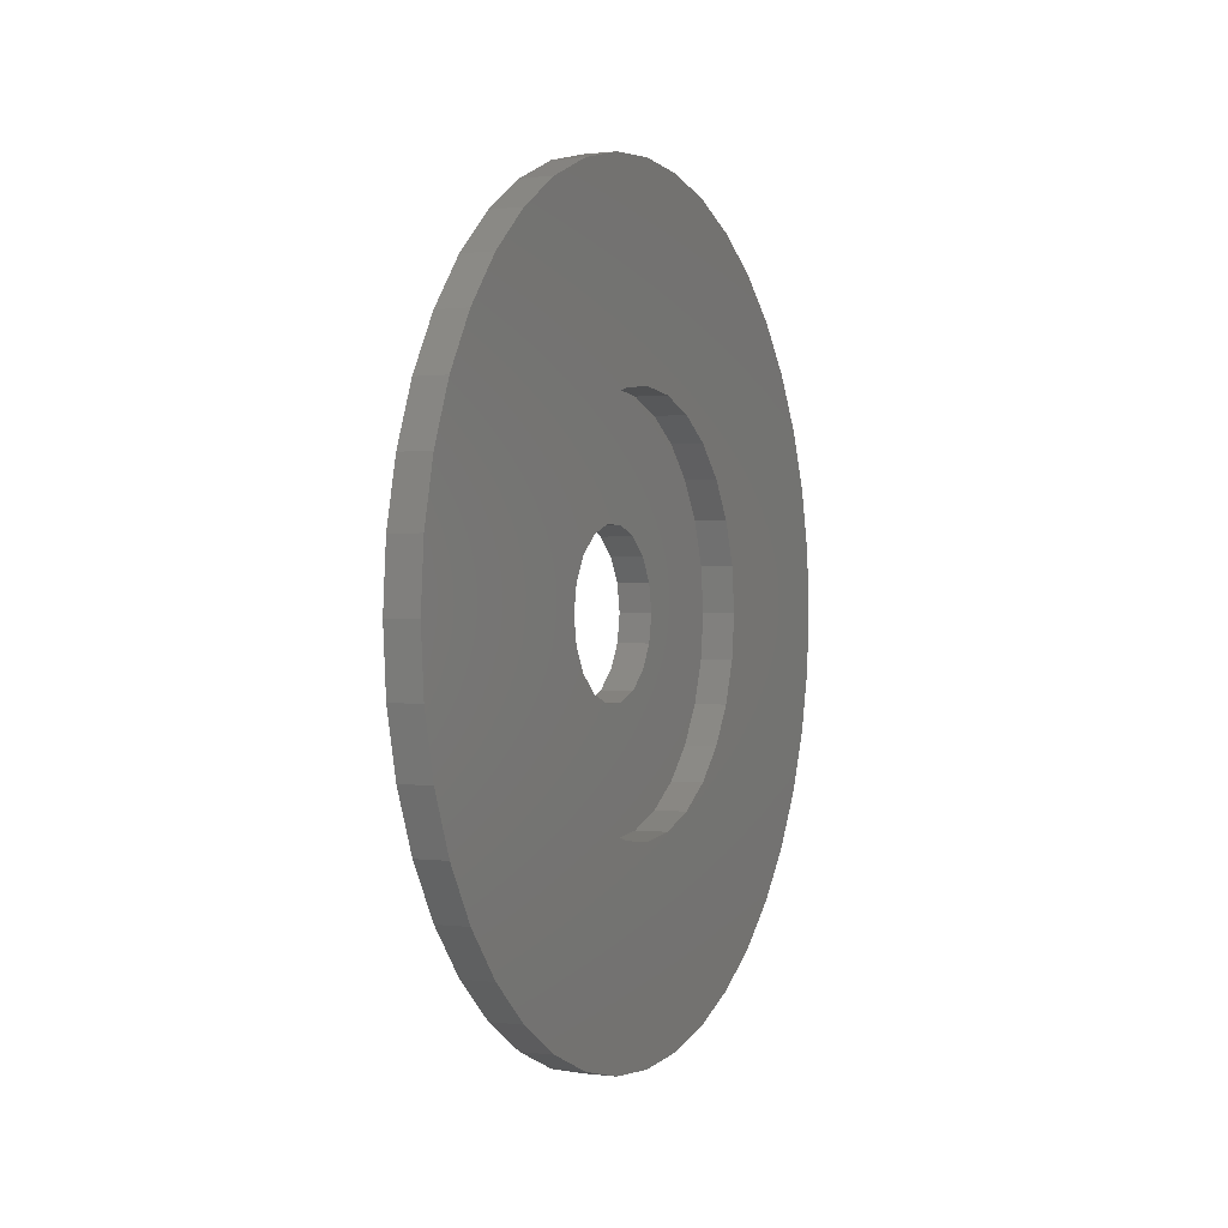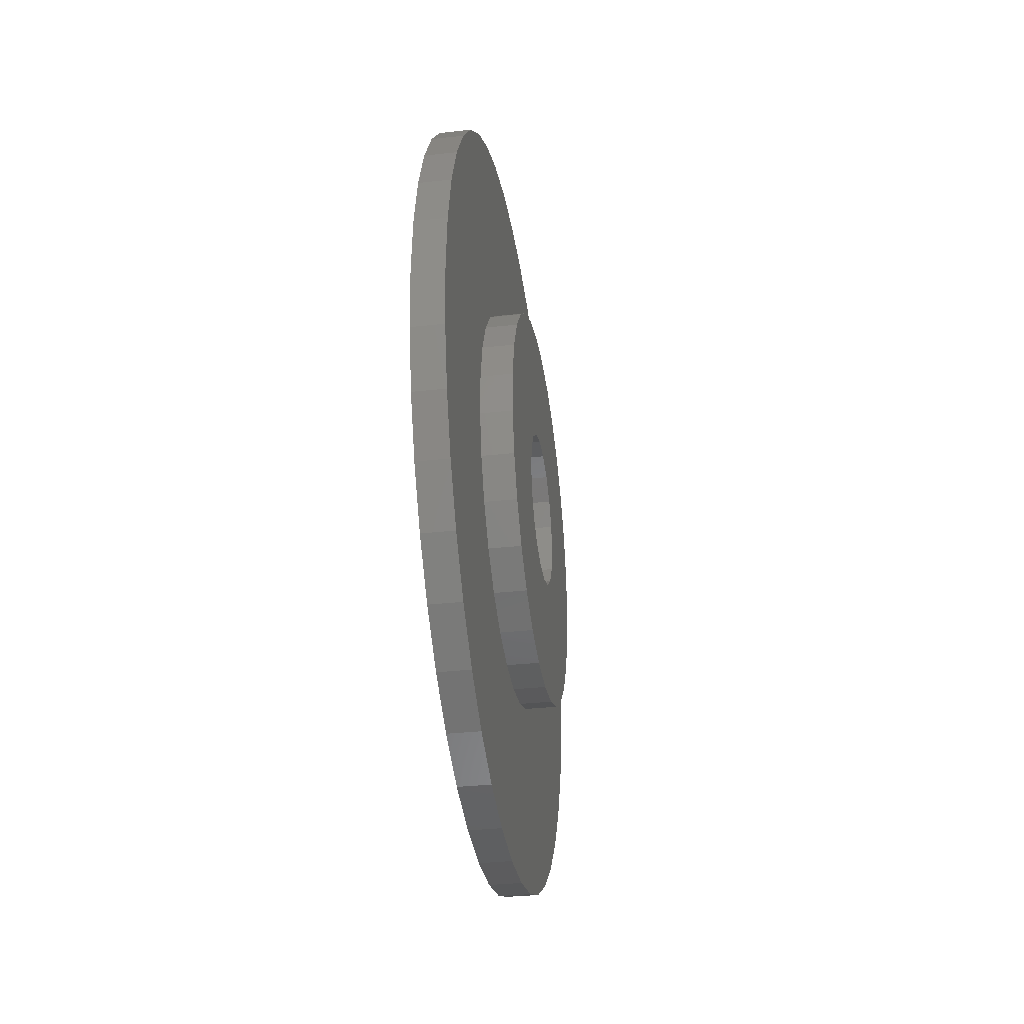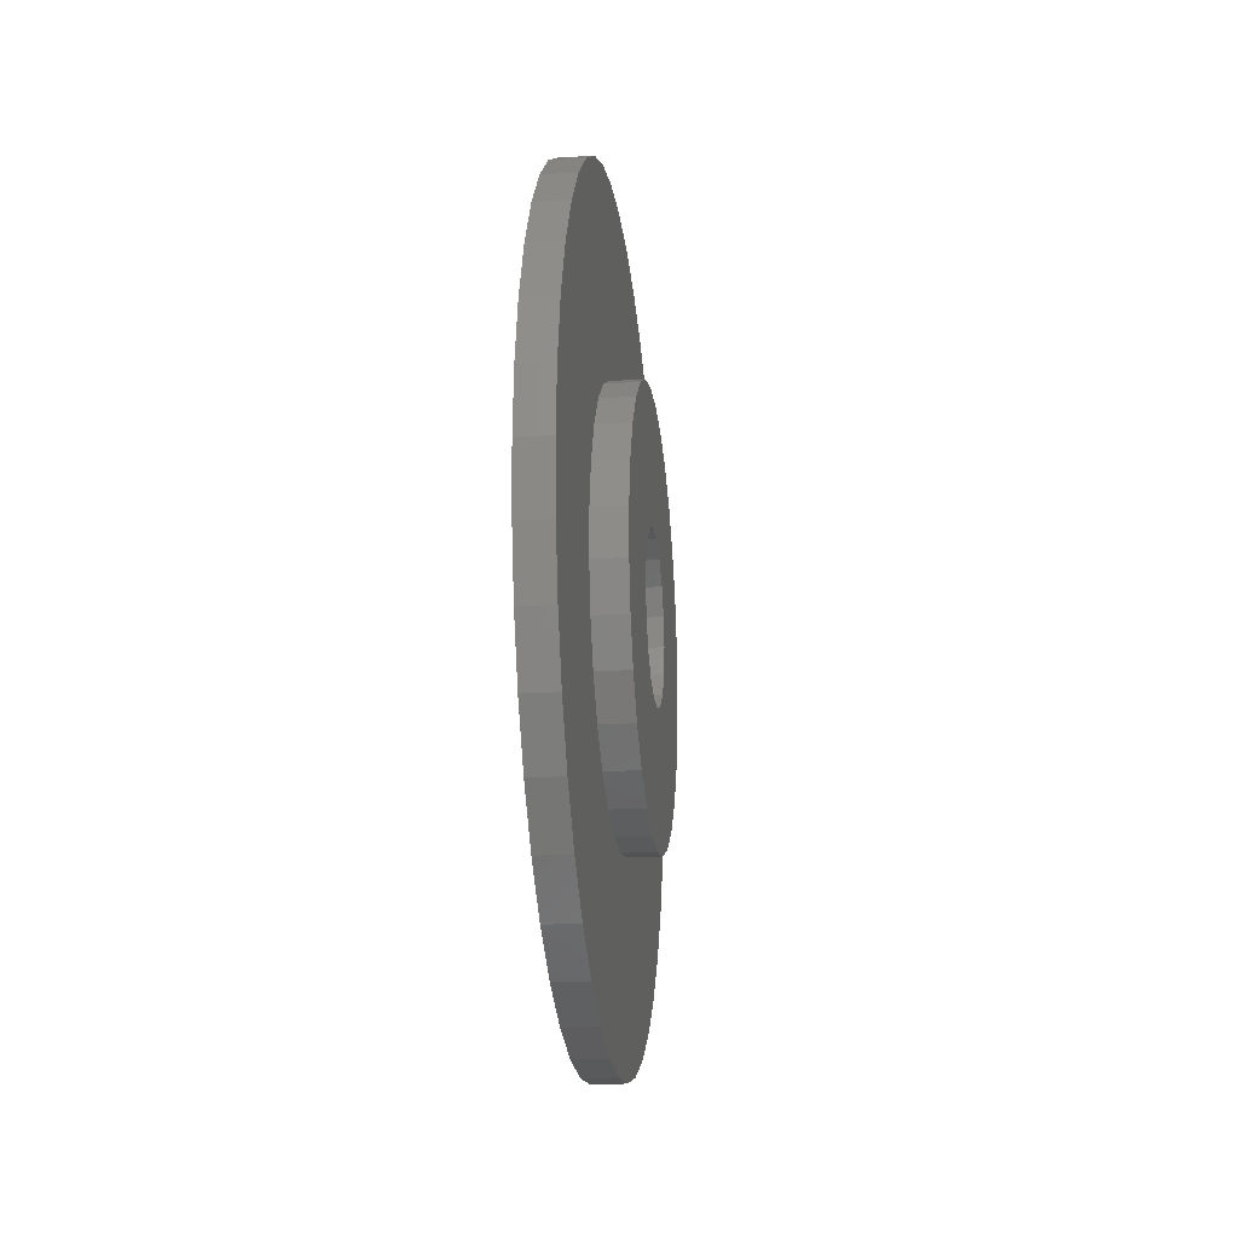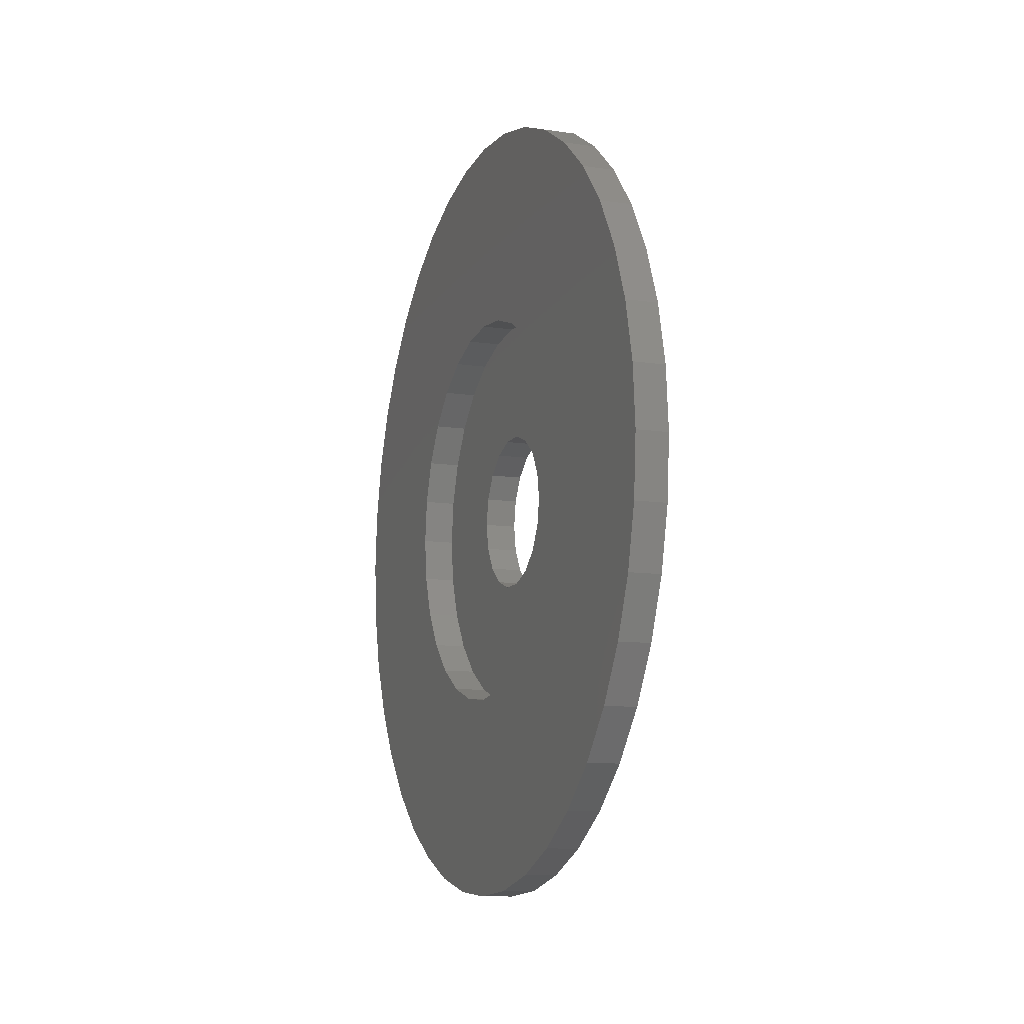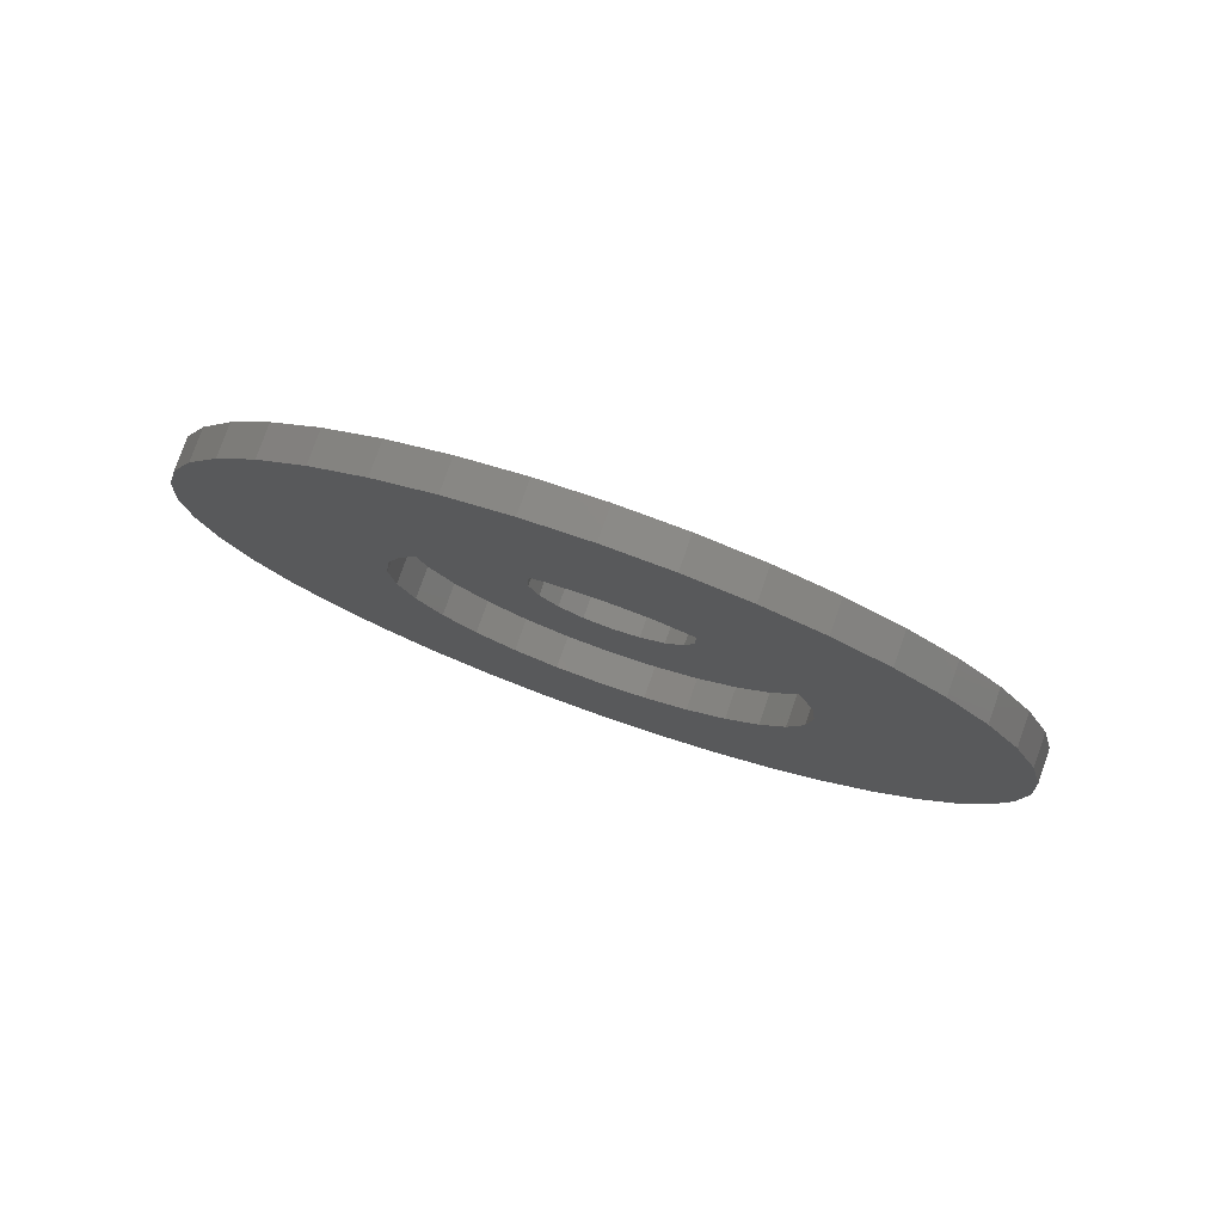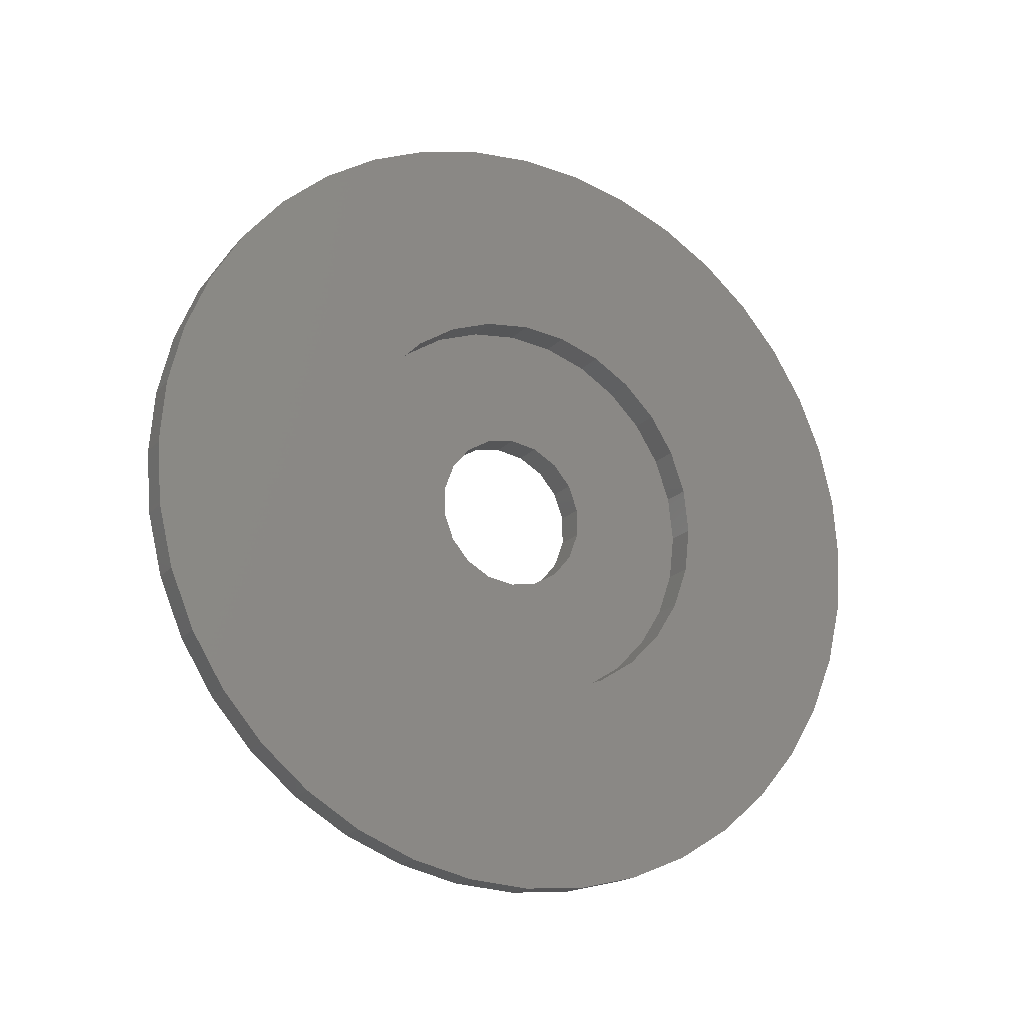
<metadata>
{"format":"stl","ext":"stl","renderer":"f3d","projection":"perspective","resolution":1024,"background":"white","views":[{"elev":0.5,"azim":-154.8,"up":"+Z"},{"elev":-34.0,"azim":8.6,"up":"+Z"},{"elev":-19.6,"azim":6.6,"up":"+Z"},{"elev":-10.8,"azim":-20.2,"up":"+Z"},{"elev":78.6,"azim":-70.6,"up":"+Y"},{"elev":-18.4,"azim":-117.7,"up":"+Y"}]}
</metadata>
<code>
# stl→obj: 230 verts, 460 faces
v 55 -125.9 3.908
v 55 -127.5 -10
v 45 -127.5 -10
v 55 -121.3 17.12
v 45 -125.9 3.908
v 55 -113.9 28.97
v 45 -121.3 17.12
v 55 -104 38.86
v 45 -113.9 28.97
v 55 -92.12 46.31
v 45 -104 38.86
v 55 -78.91 50.93
v 45 -92.12 46.31
v 55 -65 52.5
v 45 -78.91 50.93
v 55 -51.09 50.93
v 45 -65 52.5
v 55 -37.88 46.31
v 45 -51.09 50.93
v 55 -26.03 38.86
v 45 -37.88 46.31
v 55 -16.14 28.97
v 45 -26.03 38.86
v 55 -8.689 17.12
v 45 -16.14 28.97
v 55 -4.067 3.908
v 45 -8.689 17.12
v 55 -2.5 -10
v 45 -4.067 3.908
v 55 -4.067 -23.91
v 45 -2.5 -10
v 55 -8.689 -37.12
v 45 -4.067 -23.91
v 55 -16.14 -48.97
v 45 -8.689 -37.12
v 55 -26.03 -58.86
v 45 -16.14 -48.97
v 55 -37.88 -66.31
v 45 -26.03 -58.86
v 55 -51.09 -70.93
v 45 -37.88 -66.31
v 55 -65 -72.5
v 45 -51.09 -70.93
v 55 -78.91 -70.93
v 45 -65 -72.5
v 55 -92.12 -66.31
v 45 -78.91 -70.93
v 55 -104 -58.86
v 45 -92.12 -66.31
v 55 -113.9 -48.97
v 45 -104 -58.86
v 55 -121.3 -37.12
v 45 -113.9 -48.97
v 55 -125.9 -23.91
v 45 -121.3 -37.12
v 45 -125.9 -23.91
v 45 -153.4 78.39
v 45 -138.5 91.13
v 45 -183.9 28.63
v 45 -176.4 46.75
v 45 -166.1 63.47
v 45 -103.6 108.9
v 45 23.39 78.39
v 45 -188.5 9.554
v 45 -121.7 101.4
v 45 -84.55 113.5
v 45 -65 115
v 45 8.473 91.13
v 45 36.13 63.47
v 45 46.38 46.75
v 45 53.88 28.63
v 45 53.88 -48.63
v 45 46.38 -66.75
v 45 -45.45 113.5
v 45 -26.37 108.9
v 45 -8.251 101.4
v 45 58.46 9.554
v 45 60 -10
v 45 58.46 -29.55
v 45 36.13 -83.47
v 45 23.39 -98.39
v 45 8.473 -111.1
v 45 -26.37 -128.9
v 45 -8.251 -121.4
v 45 -45.45 -133.5
v 45 -65 -135
v 45 -84.55 -133.5
v 45 -103.6 -128.9
v 45 -121.7 -121.4
v 45 -138.5 -111.1
v 45 -153.4 -98.39
v 45 -166.1 -83.47
v 45 -183.9 -48.63
v 45 -176.4 -66.75
v 45 -188.5 -29.55
v 45 -190 -10
v 55 -190 -10
v 55 -188.5 -29.55
v 55 -183.9 -48.63
v 55 -176.4 -66.75
v 55 -166.1 -83.47
v 55 -153.4 -98.39
v 55 -138.5 -111.1
v 55 -121.7 -121.4
v 55 -103.6 -128.9
v 55 -84.55 -133.5
v 55 -65 -135
v 55 -45.45 -133.5
v 55 -26.37 -128.9
v 55 -8.251 -121.4
v 55 8.473 -111.1
v 55 23.39 -98.39
v 55 36.13 -83.47
v 55 46.38 -66.75
v 55 53.88 -48.63
v 55 58.46 -29.55
v 55 60 -10
v 55 58.46 9.554
v 55 53.88 28.63
v 55 46.38 46.75
v 55 36.13 63.47
v 55 23.39 78.39
v 55 8.473 91.13
v 55 -8.251 101.4
v 55 -26.37 108.9
v 55 -45.45 113.5
v 55 -65 115
v 55 -84.55 113.5
v 55 -103.6 108.9
v 55 -121.7 101.4
v 55 -138.5 91.13
v 55 -153.4 78.39
v 55 -166.1 63.47
v 55 -176.4 46.75
v 55 -183.9 28.63
v 55 -188.5 9.554
v 55 -22.92 39.54
v 55 -13.25 29.34
v 55 -61.48 54.9
v 55 -47.61 52.63
v 55 -6.008 17.29
v 55 -34.55 47.43
v 55 -75.52 54.14
v 55 -89.06 50.38
v 55 -89.06 -70.38
v 55 -101.5 -63.8
v 55 -1.52 3.973
v 55 -101.5 43.8
v 55 -120.7 23.51
v 55 -112.2 34.7
v 55 -112.2 -54.7
v 55 -120.7 -43.51
v 55 -126.6 -30.75
v 55 -75.52 -74.14
v 55 -47.61 -72.63
v 55 0 -10
v 55 -129.6 -17.03
v 55 -61.48 -74.9
v 55 -129.6 -2.972
v 55 -126.6 10.75
v 55 -13.25 -49.34
v 55 -34.55 -67.43
v 55 -22.92 -59.54
v 55 -6.008 -37.29
v 55 -1.52 -23.97
v 55 -77.5 11.65
v 55 -84.15 6.07
v 55 -40 -10
v 55 -41.51 -18.55
v 55 -52.5 -31.65
v 55 -45.85 -26.07
v 55 -69.34 14.62
v 55 -41.51 -1.449
v 55 -69.34 -34.62
v 55 -60.66 -34.62
v 55 -60.66 14.62
v 55 -84.15 -26.07
v 55 -45.85 6.07
v 55 -77.5 -31.65
v 55 -90 -10
v 55 -52.5 11.65
v 55 -88.49 -18.55
v 55 -88.49 -1.449
v 65 -40 -10
v 65 -41.51 -1.449
v 65 -45.85 6.07
v 65 -52.5 11.65
v 65 -60.66 14.62
v 65 -69.34 14.62
v 65 -77.5 11.65
v 65 -84.15 6.07
v 65 -88.49 -1.449
v 65 -90 -10
v 65 -88.49 -18.55
v 65 -84.15 -26.07
v 65 -77.5 -31.65
v 65 -69.34 -34.62
v 65 -60.66 -34.62
v 65 -52.5 -31.65
v 65 -45.85 -26.07
v 65 -41.51 -18.55
v 65 0 -10
v 65 -1.52 -23.97
v 65 -6.008 -37.29
v 65 -13.25 -49.34
v 65 -22.92 -59.54
v 65 -34.55 -67.43
v 65 -47.61 -72.63
v 65 -61.48 -74.9
v 65 -75.52 -74.14
v 65 -89.06 -70.38
v 65 -101.5 -63.8
v 65 -112.2 -54.7
v 65 -120.7 -43.51
v 65 -126.6 -30.75
v 65 -129.6 -17.03
v 65 -129.6 -2.972
v 65 -126.6 10.75
v 65 -120.7 23.51
v 65 -112.2 34.7
v 65 -101.5 43.8
v 65 -89.06 50.38
v 65 -75.52 54.14
v 65 -61.48 54.9
v 65 -47.61 52.63
v 65 -34.55 47.43
v 65 -22.92 39.54
v 65 -13.25 29.34
v 65 -6.008 17.29
v 65 -1.52 3.973
f 1 2 3
f 4 1 5
f 6 4 7
f 8 6 9
f 10 8 11
f 12 10 13
f 14 12 15
f 16 14 17
f 18 16 19
f 20 18 21
f 22 20 23
f 24 22 25
f 26 24 27
f 28 26 29
f 30 28 31
f 32 30 33
f 34 32 35
f 36 34 37
f 38 36 39
f 40 38 41
f 42 40 43
f 44 42 45
f 46 44 47
f 48 46 49
f 50 48 51
f 52 50 53
f 54 52 55
f 2 54 56
f 56 3 2
f 55 56 54
f 53 55 52
f 51 53 50
f 49 51 48
f 47 49 46
f 45 47 44
f 43 45 42
f 41 43 40
f 39 41 38
f 37 39 36
f 35 37 34
f 33 35 32
f 31 33 30
f 29 31 28
f 27 29 26
f 25 27 24
f 23 25 22
f 21 23 20
f 19 21 18
f 17 19 16
f 15 17 14
f 13 15 12
f 11 13 10
f 9 11 8
f 7 9 6
f 5 7 4
f 3 5 1
f 57 58 11
f 59 60 7
f 61 9 7
f 9 61 57
f 62 15 13
f 63 25 23
f 5 64 59
f 11 9 57
f 13 65 62
f 66 67 17
f 23 68 63
f 69 70 27
f 71 29 27
f 72 73 35
f 7 60 61
f 58 65 13
f 17 15 66
f 74 19 17
f 75 76 21
f 27 25 69
f 27 70 71
f 77 78 31
f 79 33 31
f 33 79 72
f 80 37 35
f 81 82 39
f 83 43 41
f 13 11 58
f 17 67 74
f 19 74 75
f 68 23 21
f 71 77 29
f 31 78 79
f 35 73 80
f 37 80 81
f 82 84 41
f 41 84 83
f 85 86 45
f 87 47 45
f 88 89 49
f 62 66 15
f 21 76 68
f 31 29 77
f 39 37 81
f 83 85 43
f 45 86 87
f 47 87 88
f 90 51 49
f 91 92 53
f 93 56 55
f 21 19 75
f 35 33 72
f 45 43 85
f 49 89 90
f 51 90 91
f 92 94 55
f 55 94 93
f 95 96 3
f 63 69 25
f 49 47 88
f 55 53 92
f 3 56 95
f 41 39 82
f 93 95 56
f 64 5 3
f 53 51 91
f 7 5 59
f 3 96 64
f 97 96 95
f 98 95 93
f 99 93 94
f 100 94 92
f 101 92 91
f 102 91 90
f 103 90 89
f 104 89 88
f 105 88 87
f 106 87 86
f 107 86 85
f 108 85 83
f 109 83 84
f 110 84 82
f 111 82 81
f 112 81 80
f 113 80 73
f 114 73 72
f 115 72 79
f 116 79 78
f 117 78 77
f 118 77 71
f 119 71 70
f 120 70 69
f 121 69 63
f 122 63 68
f 123 68 76
f 124 76 75
f 125 75 74
f 126 74 67
f 127 67 66
f 128 66 62
f 129 62 65
f 130 65 58
f 131 58 57
f 132 57 61
f 133 61 60
f 134 60 59
f 135 59 64
f 136 64 96
f 96 97 136
f 64 136 135
f 59 135 134
f 60 134 133
f 61 133 132
f 57 132 131
f 58 131 130
f 65 130 129
f 62 129 128
f 66 128 127
f 67 127 126
f 74 126 125
f 75 125 124
f 76 124 123
f 68 123 122
f 63 122 121
f 69 121 120
f 70 120 119
f 71 119 118
f 77 118 117
f 78 117 116
f 79 116 115
f 72 115 114
f 73 114 113
f 80 113 112
f 81 112 111
f 82 111 110
f 84 110 109
f 83 109 108
f 85 108 107
f 86 107 106
f 87 106 105
f 88 105 104
f 89 104 103
f 90 103 102
f 91 102 101
f 92 101 100
f 94 100 99
f 93 99 98
f 95 98 97
f 122 137 138
f 126 139 140
f 119 120 141
f 120 121 138
f 138 121 122
f 125 140 142
f 140 125 126
f 127 128 143
f 129 144 143
f 104 145 146
f 147 118 119
f 122 123 137
f 126 127 139
f 143 128 129
f 130 131 148
f 133 149 150
f 101 102 151
f 103 146 151
f 146 103 104
f 138 141 120
f 123 124 142
f 143 139 127
f 144 129 130
f 131 132 150
f 150 132 133
f 100 152 153
f 152 100 101
f 104 105 145
f 105 106 154
f 108 109 155
f 118 147 156
f 142 137 123
f 148 144 130
f 133 134 149
f 97 98 157
f 151 152 101
f 154 145 105
f 107 158 154
f 158 107 108
f 141 147 119
f 150 148 131
f 136 159 160
f 159 136 97
f 151 102 103
f 155 158 108
f 112 113 161
f 142 124 125
f 134 135 160
f 157 159 97
f 98 99 153
f 154 106 107
f 109 110 162
f 163 111 112
f 114 164 161
f 115 165 164
f 160 149 134
f 153 157 98
f 162 155 109
f 111 163 162
f 161 113 114
f 164 114 115
f 160 135 136
f 162 110 111
f 115 116 165
f 116 117 156
f 153 99 100
f 156 165 116
f 161 163 112
f 156 117 118
f 8 166 167
f 26 28 168
f 30 169 168
f 36 170 171
f 167 6 8
f 10 12 172
f 173 24 26
f 168 28 30
f 32 34 171
f 171 34 36
f 42 174 175
f 4 6 167
f 172 166 10
f 14 176 172
f 30 32 169
f 36 38 170
f 38 40 175
f 175 40 42
f 48 50 177
f 8 10 166
f 172 12 14
f 20 22 178
f 171 169 32
f 42 44 174
f 46 179 174
f 179 46 48
f 54 2 180
f 14 16 176
f 18 181 176
f 181 18 20
f 24 173 178
f 175 170 38
f 177 179 48
f 52 182 177
f 182 52 54
f 176 16 18
f 178 22 24
f 174 44 46
f 180 182 54
f 1 183 180
f 178 181 20
f 177 50 52
f 180 2 1
f 168 173 26
f 167 183 4
f 1 4 183
f 173 168 184
f 178 173 185
f 181 178 186
f 176 181 187
f 172 176 188
f 166 172 189
f 167 166 190
f 183 167 191
f 180 183 192
f 182 180 193
f 177 182 194
f 179 177 195
f 174 179 196
f 175 174 197
f 170 175 198
f 171 170 199
f 169 171 200
f 168 169 201
f 201 184 168
f 200 201 169
f 199 200 171
f 198 199 170
f 197 198 175
f 196 197 174
f 195 196 179
f 194 195 177
f 193 194 182
f 192 193 180
f 191 192 183
f 190 191 167
f 189 190 166
f 188 189 172
f 187 188 176
f 186 187 181
f 185 186 178
f 184 185 173
f 156 202 203
f 165 203 204
f 164 204 205
f 161 205 206
f 163 206 207
f 162 207 208
f 155 208 209
f 158 209 210
f 154 210 211
f 145 211 212
f 146 212 213
f 151 213 214
f 152 214 215
f 153 215 216
f 157 216 217
f 159 217 218
f 160 218 219
f 149 219 220
f 150 220 221
f 148 221 222
f 144 222 223
f 143 223 224
f 139 224 225
f 140 225 226
f 142 226 227
f 137 227 228
f 138 228 229
f 141 229 230
f 147 230 202
f 202 156 147
f 230 147 141
f 229 141 138
f 228 138 137
f 227 137 142
f 226 142 140
f 225 140 139
f 224 139 143
f 223 143 144
f 222 144 148
f 221 148 150
f 220 150 149
f 219 149 160
f 218 160 159
f 217 159 157
f 216 157 153
f 215 153 152
f 214 152 151
f 213 151 146
f 212 146 145
f 211 145 154
f 210 154 158
f 209 158 155
f 208 155 162
f 207 162 163
f 206 163 161
f 205 161 164
f 204 164 165
f 203 165 156
f 227 226 187
f 229 228 186
f 186 228 227
f 187 186 227
f 225 188 187
f 224 223 189
f 222 190 189
f 217 193 192
f 206 200 199
f 187 226 225
f 188 225 224
f 189 223 222
f 221 220 191
f 192 218 217
f 216 215 194
f 214 195 194
f 211 210 197
f 209 198 197
f 199 207 206
f 204 201 200
f 203 202 184
f 189 188 224
f 191 190 221
f 219 218 192
f 194 193 216
f 194 215 214
f 212 196 195
f 196 212 211
f 197 210 209
f 208 207 199
f 200 205 204
f 201 204 203
f 230 185 184
f 222 221 190
f 191 220 219
f 214 213 195
f 197 196 211
f 199 198 208
f 184 201 203
f 184 202 230
f 192 191 219
f 195 213 212
f 206 205 200
f 186 185 229
f 209 208 198
f 217 216 193
f 230 229 185

</code>
